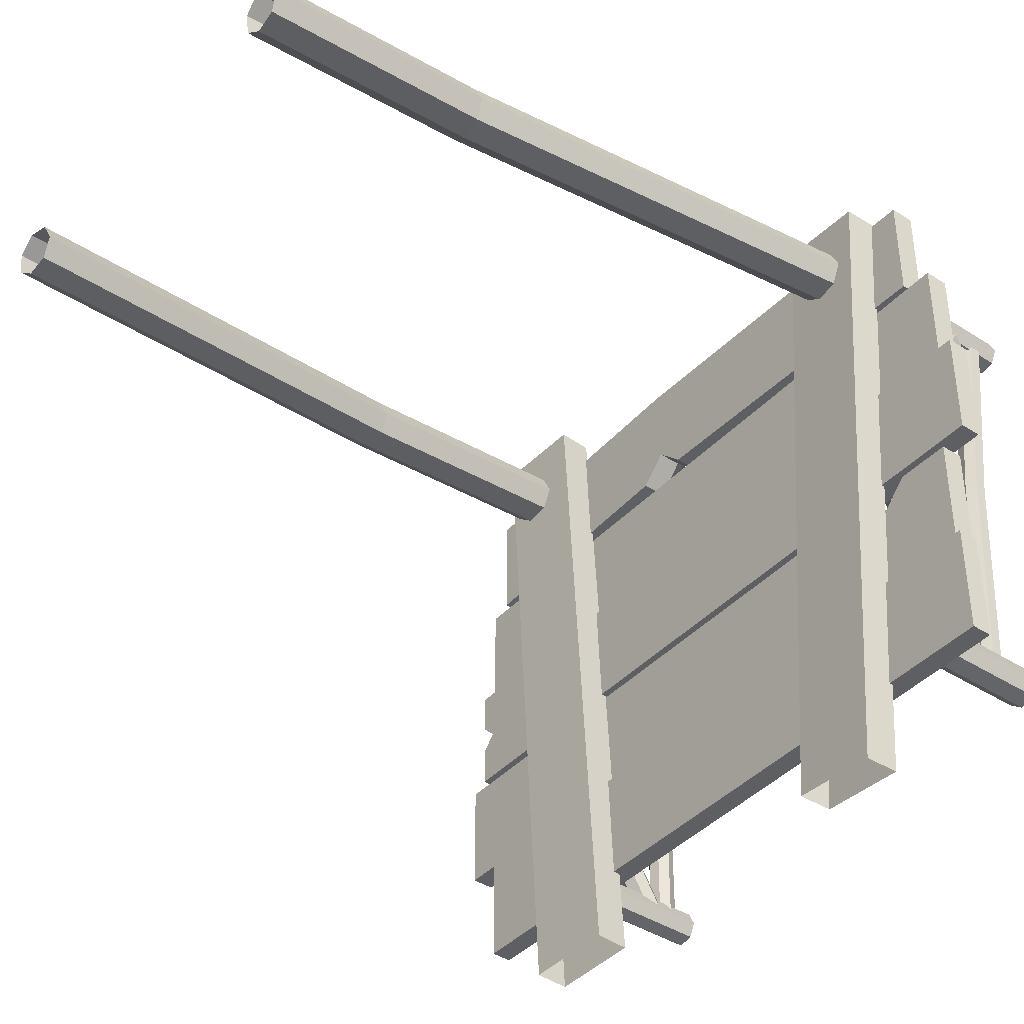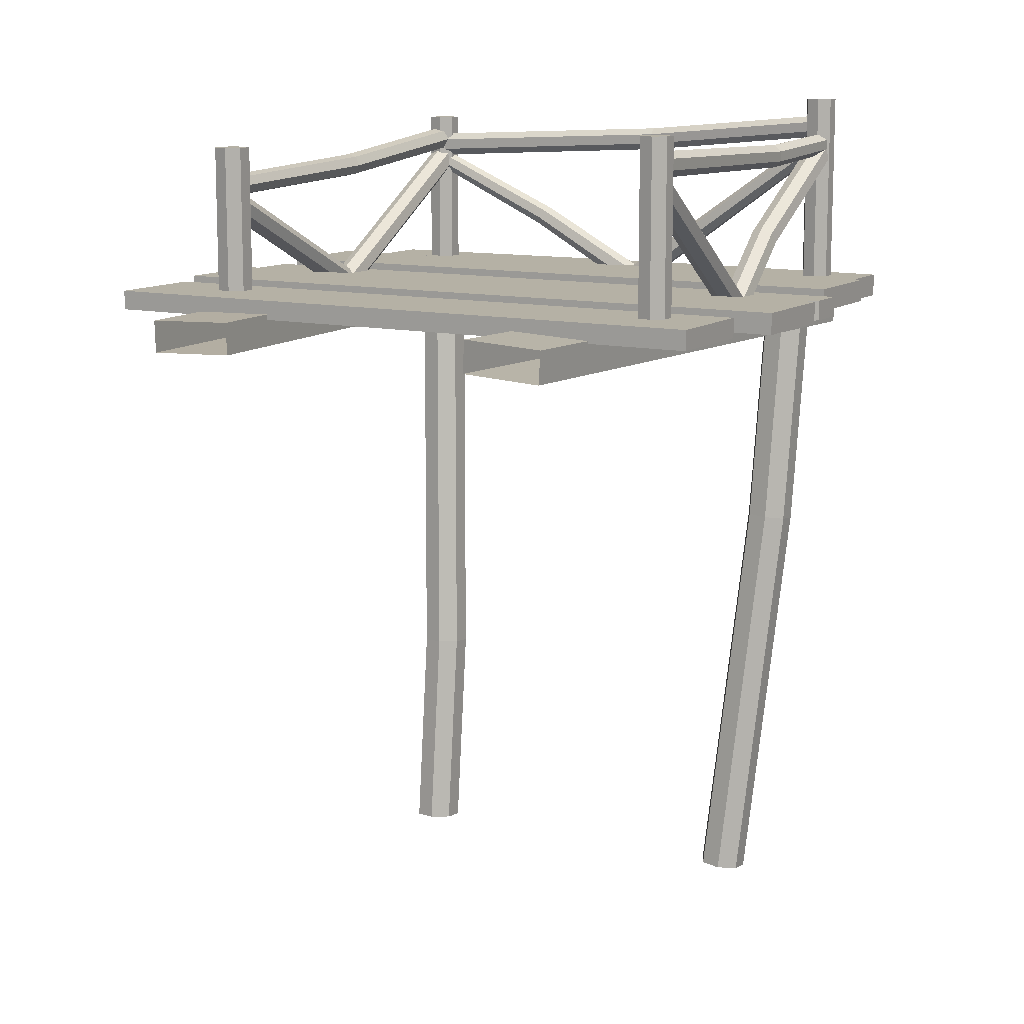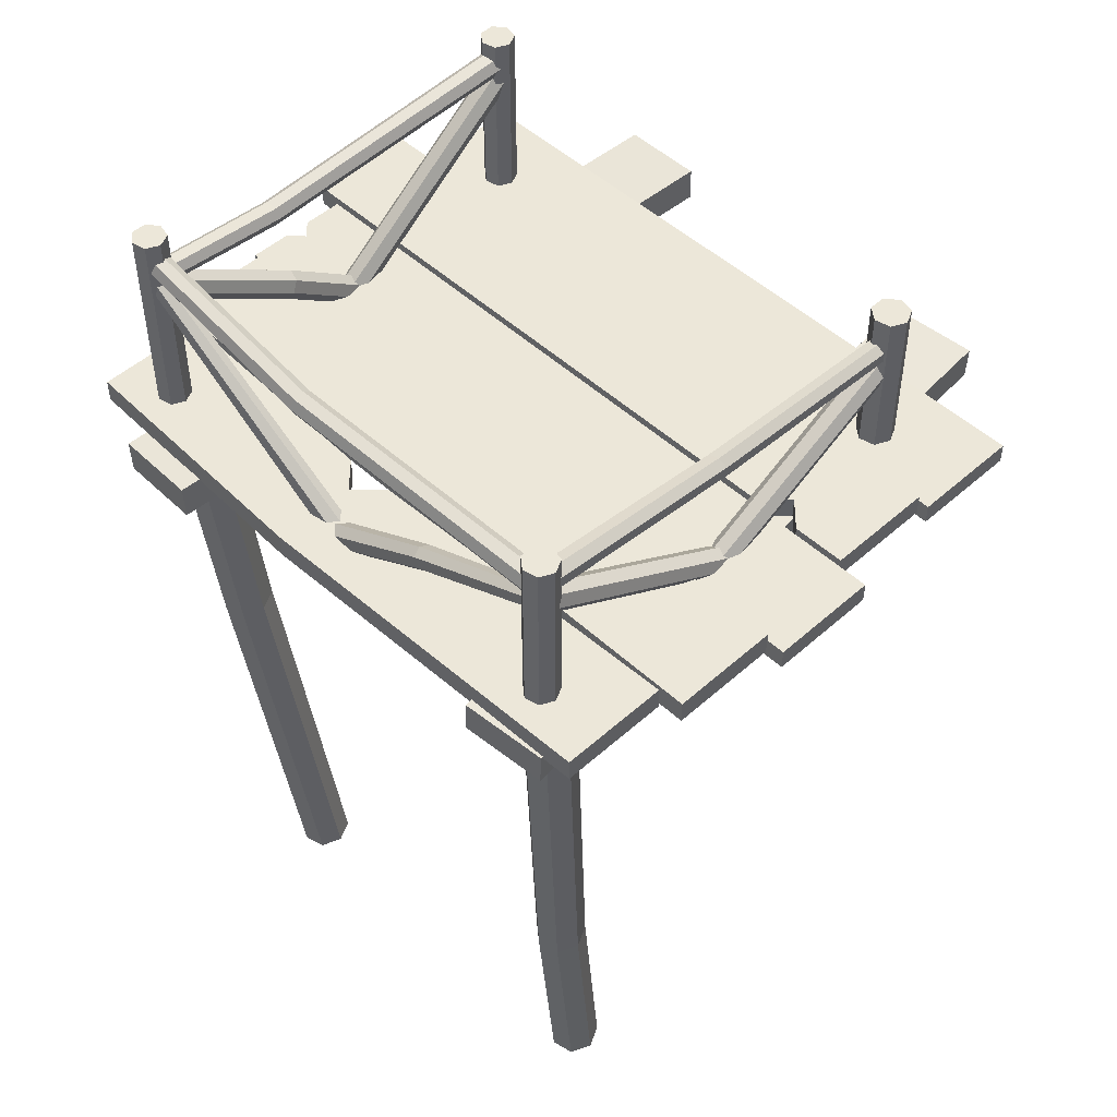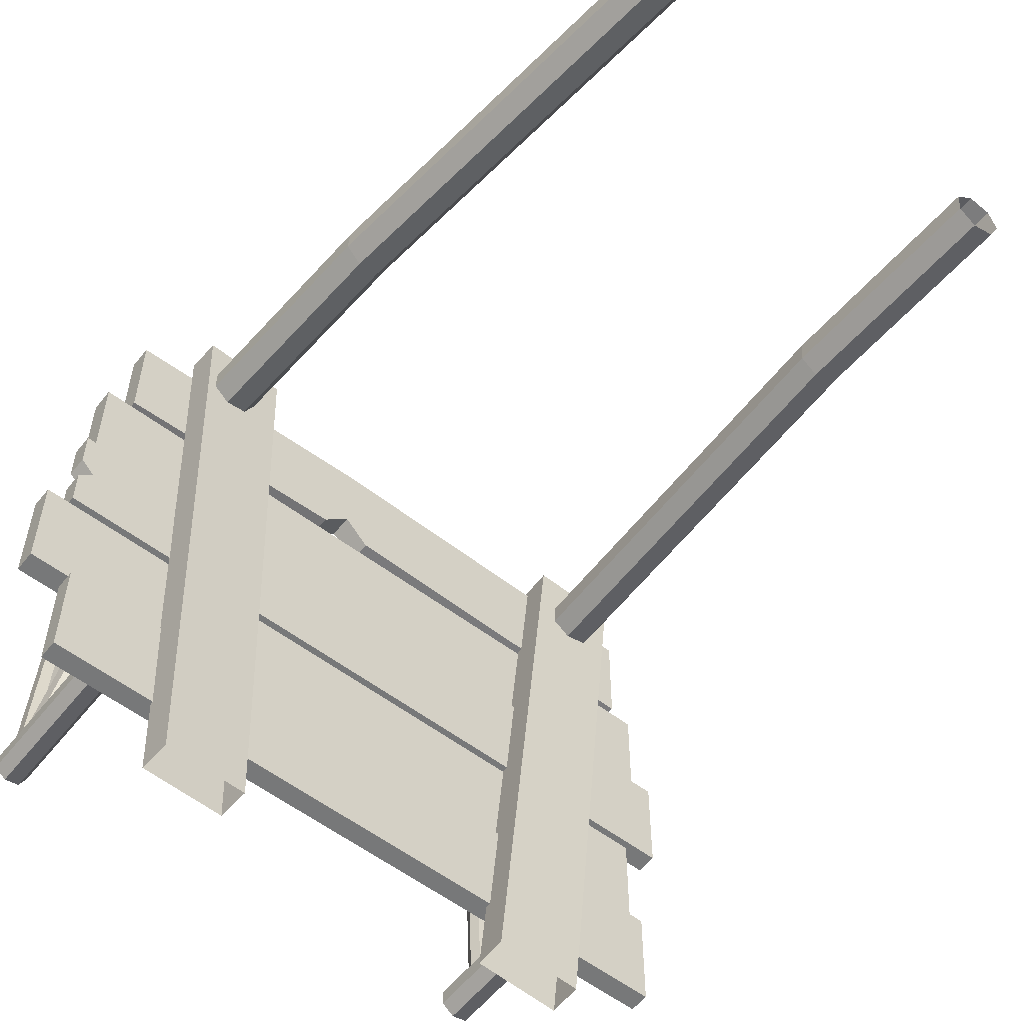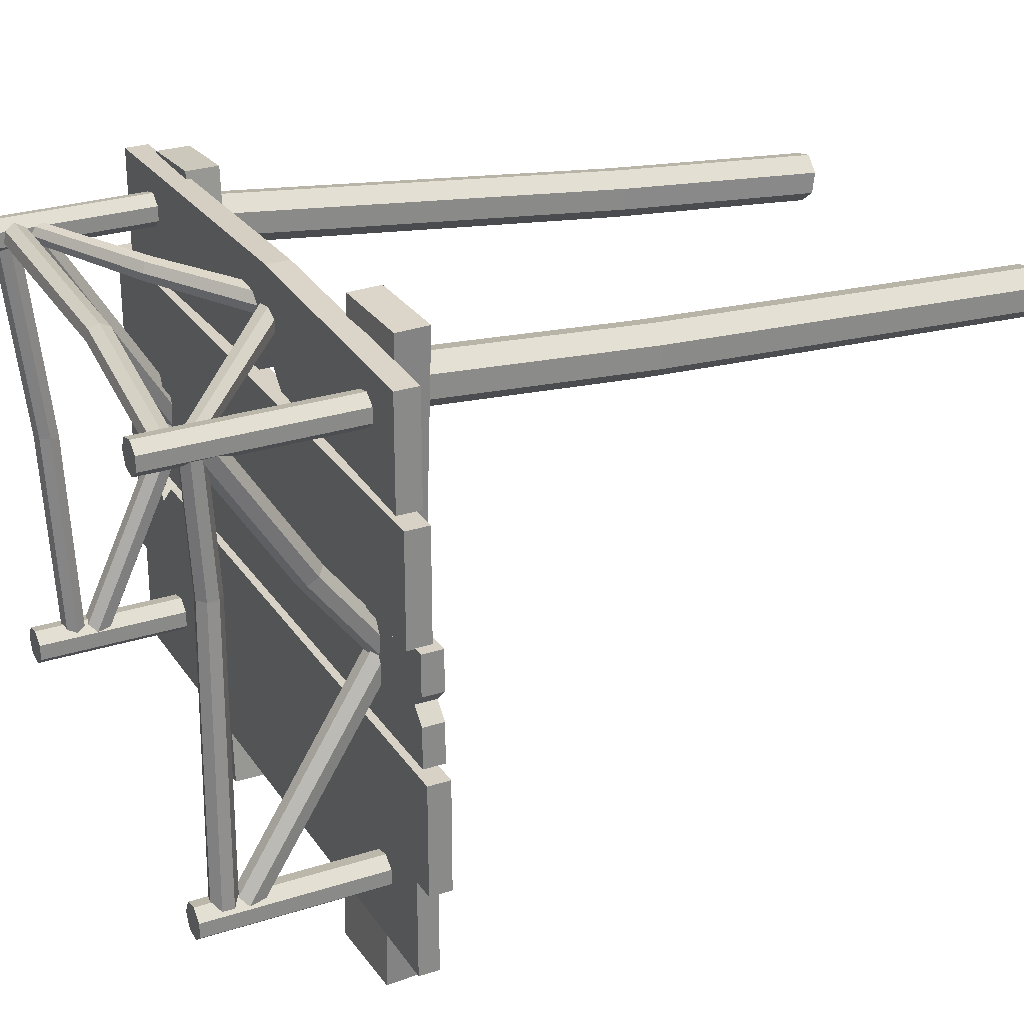
<metadata>
{"format":"obj","ext":"obj","renderer":"f3d","projection":"perspective","resolution":1024,"background":"white","views":[{"elev":-40.9,"azim":51.9,"up":"+Z"},{"elev":11.8,"azim":-150.2,"up":"+Y"},{"elev":49.6,"azim":45.4,"up":"+Y"},{"elev":-57.3,"azim":-38.2,"up":"+Z"},{"elev":27.2,"azim":-116.5,"up":"+Z"}]}
</metadata>
<code>
o Cube.004_Cube.008
v -1.282 3.208 3.026
v -1.282 4.325 3.026
v -1.316 3.208 3.095
v -1.316 4.325 3.095
v -1.39 3.208 3.112
v -1.39 4.325 3.112
v -1.45 3.208 3.064
v -1.45 4.325 3.064
v -1.45 3.208 2.988
v -1.45 4.325 2.988
v -1.39 3.208 2.94
v -1.39 4.325 2.94
v -1.316 3.208 2.957
v -1.316 4.325 2.957
v 1.381 3.208 3.026
v 1.381 4.172 3.026
v 1.346 3.208 3.098
v 1.346 4.172 3.098
v 1.268 3.208 3.116
v 1.268 4.172 3.116
v 1.206 3.208 3.066
v 1.206 4.172 3.066
v 1.206 3.208 2.986
v 1.206 4.172 2.986
v 1.268 3.208 2.936
v 1.268 4.172 2.936
v 1.346 3.208 2.954
v 1.346 4.172 2.954
v -1.331 3.208 0.6926
v -1.331 4.198 0.6926
v -1.365 3.208 0.764
v -1.365 4.198 0.764
v -1.442 3.208 0.7816
v -1.442 4.198 0.7816
v -1.504 3.208 0.7322
v -1.504 4.198 0.7322
v -1.504 3.208 0.653
v -1.504 4.198 0.653
v -1.442 3.208 0.6036
v -1.442 4.198 0.6036
v -1.365 3.208 0.6212
v -1.365 4.198 0.6212
v 1.388 3.208 0.6926
v 1.388 4.073 0.6926
v 1.351 3.208 0.7703
v 1.351 4.073 0.7703
v 1.267 3.208 0.7895
v 1.267 4.073 0.7895
v 1.199 3.208 0.7357
v 1.199 4.073 0.7357
v 1.199 3.208 0.6495
v 1.199 4.073 0.6495
v 1.267 3.208 0.5957
v 1.267 4.073 0.5957
v 1.351 3.208 0.6149
v 1.351 4.073 0.6149
v -1.354 4.05 0.6925
v -1.317 4.061 3.039
v -1.38 3.995 0.6925
v -1.341 4.012 3.039
v -1.44 3.981 0.6925
v -1.395 3.999 3.039
v -1.488 4.019 0.6925
v -1.438 4.034 3.039
v -1.488 4.08 0.6925
v -1.438 4.089 3.039
v -1.44 4.118 0.6925
v -1.395 4.123 3.039
v -1.38 4.105 0.6925
v -1.341 4.111 3.039
v 1.267 3.995 3.092
v -1.337 4.162 3.084
v 1.26 3.94 3.065
v -1.343 4.113 3.059
v 1.259 3.927 3.005
v -1.344 4.102 3.006
v 1.263 3.966 2.957
v -1.34 4.136 2.963
v 1.271 4.026 2.958
v -1.333 4.191 2.963
v 1.276 4.064 3.006
v -1.329 4.224 3.007
v 1.274 4.05 3.066
v -1.331 4.212 3.06
v 1.221 4.042 3.071
v 1.218 3.856 0.7336
v 1.247 3.988 3.061
v 1.241 3.807 0.7249
v 1.307 3.975 3.053
v 1.295 3.795 0.7177
v 1.354 4.013 3.053
v 1.338 3.829 0.7173
v 1.355 4.074 3.06
v 1.338 3.884 0.7241
v 1.307 4.111 3.07
v 1.295 3.918 0.7329
v 1.248 4.097 3.075
v 1.242 3.905 0.7372
v -1.291 3.198 1.861
v -1.299 3.996 3.014
v -1.329 3.155 1.892
v -1.338 3.952 3.045
v -1.395 3.151 1.892
v -1.404 3.948 3.046
v -1.439 3.19 1.861
v -1.448 3.987 3.014
v -1.428 3.242 1.822
v -1.436 4.039 2.976
v -1.37 3.268 1.805
v -1.378 4.066 2.958
v -1.309 3.249 1.822
v -1.317 4.046 2.975
v -1.287 3.226 1.826
v -1.348 3.977 0.6856
v -1.325 3.268 1.86
v -1.386 4.019 0.7191
v -1.391 3.269 1.864
v -1.452 4.021 0.7228
v -1.435 3.229 1.835
v -1.496 3.98 0.694
v -1.424 3.177 1.795
v -1.485 3.929 0.6543
v -1.365 3.153 1.774
v -1.426 3.905 0.6337
v -1.305 3.175 1.788
v -1.366 3.926 0.6476
v 1.365 3.198 1.861
v 1.362 3.901 3.02
v 1.326 3.155 1.892
v 1.323 3.857 3.051
v 1.26 3.151 1.892
v 1.257 3.853 3.051
v 1.216 3.19 1.861
v 1.213 3.892 3.02
v 1.228 3.242 1.822
v 1.225 3.944 2.981
v 1.286 3.268 1.805
v 1.283 3.971 2.964
v 1.347 3.249 1.822
v 1.344 3.951 2.981
v 1.369 3.226 1.826
v 1.35 3.75 0.7244
v 1.33 3.268 1.86
v 1.311 3.792 0.7578
v 1.264 3.269 1.864
v 1.245 3.793 0.7615
v 1.22 3.229 1.835
v 1.201 3.753 0.7327
v 1.232 3.177 1.795
v 1.213 3.701 0.693
v 1.29 3.153 1.774
v 1.271 3.677 0.6724
v 1.351 3.175 1.788
v 1.332 3.699 0.6863
v -0.1045 3.188 2.959
v 1.251 3.878 2.967
v -0.07525 3.147 2.995
v 1.274 3.846 2.995
v -0.07503 3.143 3.057
v 1.274 3.843 3.044
v -0.104 3.18 3.098
v 1.251 3.872 3.076
v -0.1404 3.228 3.087
v 1.222 3.91 3.068
v -0.1567 3.253 3.033
v 1.209 3.93 3.025
v -0.1408 3.235 2.976
v 1.222 3.916 2.98
v -0.1688 3.197 3.075
v -1.359 4.051 3.082
v -0.1966 3.158 3.041
v -1.381 4.021 3.055
v -0.1968 3.154 2.982
v -1.381 4.018 3.008
v -0.1693 3.189 2.943
v -1.359 4.045 2.978
v -0.1347 3.235 2.953
v -1.332 4.082 2.986
v -0.1192 3.259 3.005
v -1.32 4.1 3.026
v -0.1343 3.241 3.059
v -1.331 4.087 3.069
v -0.8209 -0.4899 2.72
v -1.041 3.007 3.031
v -0.8713 -0.5046 2.826
v -1.091 2.992 3.137
v -0.986 -0.5147 2.852
v -1.206 2.982 3.163
v -1.079 -0.5125 2.779
v -1.299 2.984 3.09
v -1.08 -0.4998 2.662
v -1.3 2.997 2.972
v -0.9879 -0.486 2.589
v -1.208 3.011 2.899
v -0.8728 -0.4816 2.615
v -1.093 3.015 2.925
v 1.266 -0.5055 2.635
v 1.385 2.996 2.946
v 1.215 -0.5153 2.741
v 1.334 2.986 3.051
v 1.099 -0.5142 2.767
v 1.219 2.987 3.078
v 1.007 -0.5031 2.694
v 1.127 2.999 3.004
v 1.008 -0.4904 2.576
v 1.127 3.011 2.887
v 1.1 -0.4855 2.503
v 1.22 3.016 2.814
v 1.215 -0.4923 2.529
v 1.335 3.009 2.84
v -1.005 1.771 2.921
v -1.055 1.756 3.027
v -1.17 1.746 3.053
v -1.262 1.748 2.98
v -1.263 1.761 2.862
v -1.172 1.775 2.789
v -1.056 1.779 2.815
v 1.261 0.6992 2.742
v 1.21 0.6894 2.848
v 1.094 0.6905 2.874
v 1.002 0.7016 2.801
v 1.003 0.7144 2.683
v 1.095 0.7192 2.61
v 1.21 0.7124 2.636
v -1.202 2.99 -0.1517
v -1.211 3.167 -0.1523
v -0.7462 3.013 -0.1308
v -0.7551 3.19 -0.1314
v -1.362 2.948 3.347
v -1.371 3.125 3.346
v -0.9068 2.97 3.368
v -0.9156 3.148 3.367
v 0.7559 3.002 -0.1151
v 0.7599 3.18 -0.1161
v 1.211 2.991 -0.1563
v 1.215 3.169 -0.1574
v 1.048 2.987 3.286
v 1.052 3.164 3.285
v 1.502 2.976 3.245
v 1.506 3.154 3.244
v -1.787 3.147 0.3176
v -1.787 3.255 0.3176
v 1.807 3.147 0.3176
v 1.807 3.255 0.3176
v -1.787 3.147 0.8978
v -1.787 3.255 0.8978
v 1.807 3.147 0.8978
v 1.807 3.255 0.8978
v -1.999 3.176 0.9049
v -1.999 3.292 0.9049
v 1.752 3.176 0.9049
v 1.752 3.292 0.9049
v -1.999 3.176 1.485
v -1.999 3.292 1.485
v 1.752 3.176 1.485
v 1.752 3.292 1.485
v -1.874 3.143 1.49
v -1.874 3.254 1.49
v 1.916 3.143 1.49
v 1.916 3.254 1.49
v -1.874 3.143 2.07
v -1.874 3.254 2.07
v 1.916 3.143 2.07
v 1.916 3.254 2.07
v -1.813 3.17 2.066
v -1.813 3.294 2.066
v 1.815 3.17 2.066
v 1.815 3.294 2.066
v -1.813 3.17 2.646
v -1.813 3.294 2.646
v 1.815 3.17 2.646
v 1.815 3.294 2.646
v -1.668 3.14 2.646
v -1.668 3.266 2.646
v 1.67 3.14 2.646
v 1.67 3.266 2.646
v -1.668 3.14 3.226
v -1.668 3.266 3.226
v 1.67 3.14 3.226
v 1.67 3.266 3.226
v -0.2536 3.14 3.281
v -0.2536 3.266 3.281
v -0.3929 3.14 2.7
v -0.1143 3.14 2.7
v -0.2536 3.14 2.84
v -0.1143 3.266 2.7
v -0.3929 3.266 2.7
v -0.2536 3.266 2.84
v 1.28 3.176 0.9049
v 1.28 3.292 0.9049
v 1.468 3.176 1.485
v 1.207 3.176 1.485
v 1.337 3.176 1.355
v 1.207 3.292 1.485
v 1.468 3.292 1.485
v 1.337 3.292 1.355
v 1.916 3.143 1.78
v 1.916 3.254 1.78
v -1.874 3.143 1.857
v -1.874 3.143 1.704
v -1.797 3.143 1.78
v -1.874 3.254 1.704
v -1.874 3.254 1.857
v -1.797 3.254 1.78
v 1.219 3.912 1.902
v 1.244 3.861 1.893
v 1.301 3.848 1.886
v 1.346 3.885 1.885
v 1.346 3.942 1.892
v 1.301 3.978 1.902
v 1.245 3.965 1.906
v -0.2447 4.062 3.141
v -0.251 4.011 3.116
v -0.2525 3.998 3.06
v -0.248 4.035 3.015
v -0.2409 4.092 3.016
v -0.2366 4.127 3.061
v -0.2383 4.114 3.117
v -1.307 4.018 2.301
v -1.332 3.967 2.301
v -1.387 3.954 2.301
v -1.432 3.99 2.301
v -1.432 4.047 2.301
v -1.387 4.082 2.301
v -1.332 4.07 2.301
v -1.268 3.533 2.291
v -1.307 3.49 2.322
v -1.373 3.486 2.323
v -1.416 3.525 2.292
v -1.405 3.577 2.253
v -1.347 3.603 2.235
v -1.286 3.584 2.252
v 0.532 3.546 2.963
v 0.5584 3.509 2.995
v 0.5586 3.506 3.051
v 0.5325 3.539 3.088
v 0.4997 3.583 3.078
v 0.485 3.605 3.029
v 0.4994 3.589 2.978
f 1 2 4 3
f 3 4 6 5
f 5 6 8 7
f 7 8 10 9
f 9 10 12 11
f 4 2 14 12 10 8 6
f 11 12 14 13
f 13 14 2 1
f 15 16 18 17
f 17 18 20 19
f 19 20 22 21
f 21 22 24 23
f 23 24 26 25
f 18 16 28 26 24 22 20
f 25 26 28 27
f 27 28 16 15
f 29 30 32 31
f 31 32 34 33
f 33 34 36 35
f 35 36 38 37
f 37 38 40 39
f 32 30 42 40 38 36 34
f 39 40 42 41
f 41 42 30 29
f 43 44 46 45
f 45 46 48 47
f 47 48 50 49
f 49 50 52 51
f 51 52 54 53
f 46 44 56 54 52 50 48
f 53 54 56 55
f 55 56 44 43
f 319 58 60 320
f 320 60 62 321
f 321 62 64 322
f 322 64 66 323
f 323 66 68 324
f 324 68 70 325
f 325 70 58 319
f 312 72 74 313
f 313 74 76 314
f 314 76 78 315
f 315 78 80 316
f 316 80 82 317
f 317 82 84 318
f 318 84 72 312
f 305 86 88 306
f 306 88 90 307
f 307 90 92 308
f 308 92 94 309
f 309 94 96 310
f 310 96 98 311
f 311 98 86 305
f 326 100 102 327
f 327 102 104 328
f 328 104 106 329
f 329 106 108 330
f 330 108 110 331
f 331 110 112 332
f 332 112 100 326
f 113 114 116 115
f 115 116 118 117
f 117 118 120 119
f 119 120 122 121
f 121 122 124 123
f 123 124 126 125
f 125 126 114 113
f 127 128 130 129
f 129 130 132 131
f 131 132 134 133
f 133 134 136 135
f 135 136 138 137
f 137 138 140 139
f 139 140 128 127
f 141 142 144 143
f 143 144 146 145
f 145 146 148 147
f 147 148 150 149
f 149 150 152 151
f 151 152 154 153
f 153 154 142 141
f 333 156 158 334
f 334 158 160 335
f 335 160 162 336
f 336 162 164 337
f 337 164 166 338
f 338 166 168 339
f 339 168 156 333
f 169 170 172 171
f 171 172 174 173
f 173 174 176 175
f 175 176 178 177
f 177 178 180 179
f 172 170 182 180 178 176 174
f 179 180 182 181
f 181 182 170 169
f 211 184 186 212
f 212 186 188 213
f 213 188 190 214
f 214 190 192 215
f 215 192 194 216
f 216 194 196 217
f 217 196 184 211
f 218 198 200 219
f 219 200 202 220
f 220 202 204 221
f 221 204 206 222
f 222 206 208 223
f 223 208 210 224
f 224 210 198 218
f 195 217 211 183
f 193 216 217 195
f 191 215 216 193
f 189 214 215 191
f 187 213 214 189
f 185 212 213 187
f 183 211 212 185
f 209 224 218 197
f 207 223 224 209
f 205 222 223 207
f 203 221 222 205
f 201 220 221 203
f 199 219 220 201
f 197 218 219 199
f 227 228 232 231
f 231 232 230 229
f 229 230 226 225
f 227 231 229 225
f 232 228 226 230
f 235 236 240 239
f 239 240 238 237
f 237 238 234 233
f 235 239 237 233
f 240 236 234 238
f 241 242 244 243
f 243 244 248 247
f 247 248 246 245
f 245 246 242 241
f 243 247 245 241
f 248 244 242 246
f 289 290 252 251
f 251 252 256 255
f 294 296 290 250 254
f 253 254 250 249
f 251 255 291 293 289
f 256 252 290 296 295
f 257 258 260 259
f 297 298 264 263
f 263 264 262 261
f 298 260 258 302 304
f 300 302 258 257
f 264 298 304 303 262
f 265 266 268 267
f 267 268 272 271
f 271 272 270 269
f 269 270 266 265
f 267 271 269 265
f 272 268 266 270
f 280 276 286 288 282
f 275 276 280 279
f 281 282 278 277
f 277 278 274 273
f 284 286 276 275
f 282 288 287 274 278
f 283 285 281 277 273
f 279 280 282 281
f 275 279 281 285 284
f 284 285 288 286
f 273 274 287 283
f 285 283 287 288
f 292 294 254 253
f 289 293 292 253 249
f 249 250 290 289
f 293 291 295 296
f 292 293 296 294
f 255 256 295 291
f 297 263 261 299 301
f 259 297 301 300 257
f 259 260 298 297
f 301 299 303 304
f 300 301 304 302
f 261 262 303 299
f 97 311 305 85
f 95 310 311 97
f 93 309 310 95
f 91 308 309 93
f 89 307 308 91
f 87 306 307 89
f 85 305 306 87
f 83 318 312 71
f 81 317 318 83
f 79 316 317 81
f 77 315 316 79
f 75 314 315 77
f 73 313 314 75
f 71 312 313 73
f 69 325 319 57
f 67 324 325 69
f 65 323 324 67
f 63 322 323 65
f 61 321 322 63
f 59 320 321 61
f 57 319 320 59
f 111 332 326 99
f 109 331 332 111
f 107 330 331 109
f 105 329 330 107
f 103 328 329 105
f 101 327 328 103
f 99 326 327 101
f 167 339 333 155
f 165 338 339 167
f 163 337 338 165
f 161 336 337 163
f 159 335 336 161
f 157 334 335 159
f 155 333 334 157

</code>
